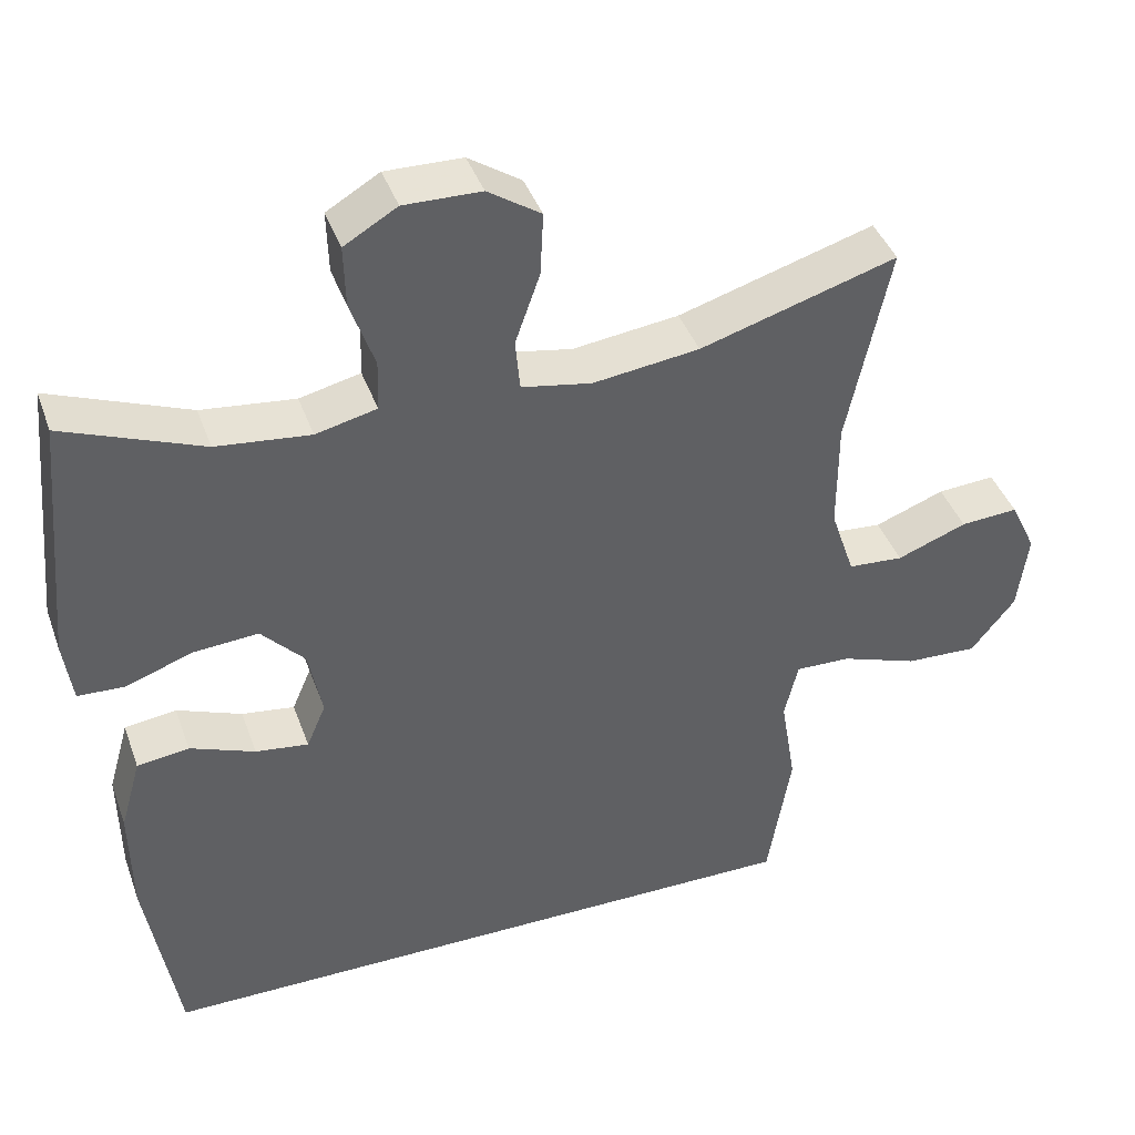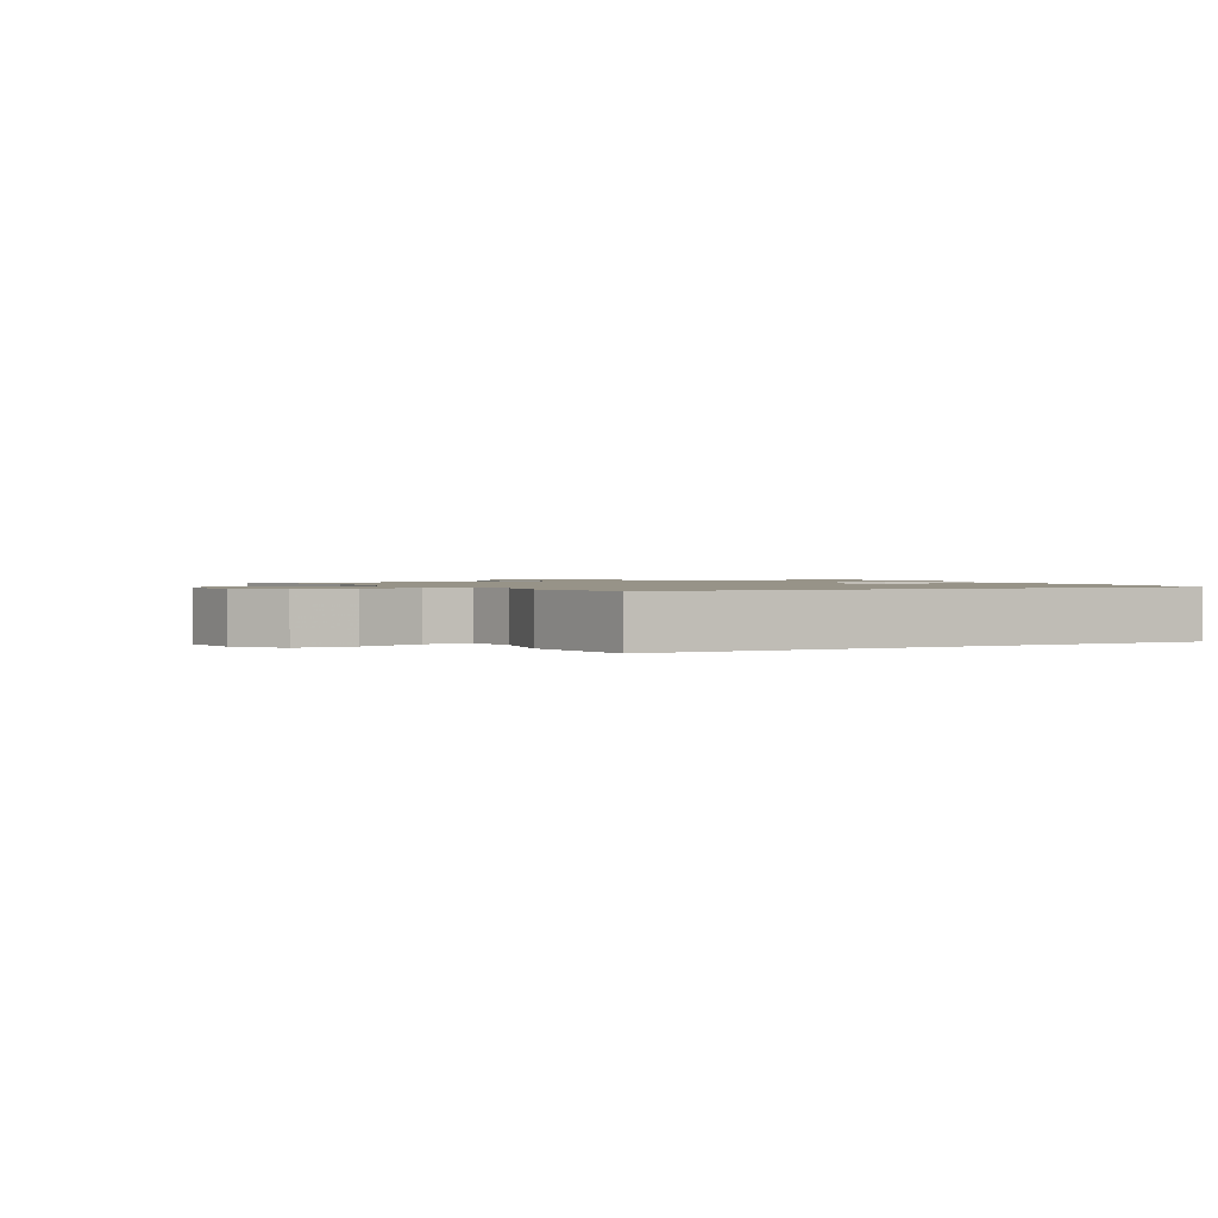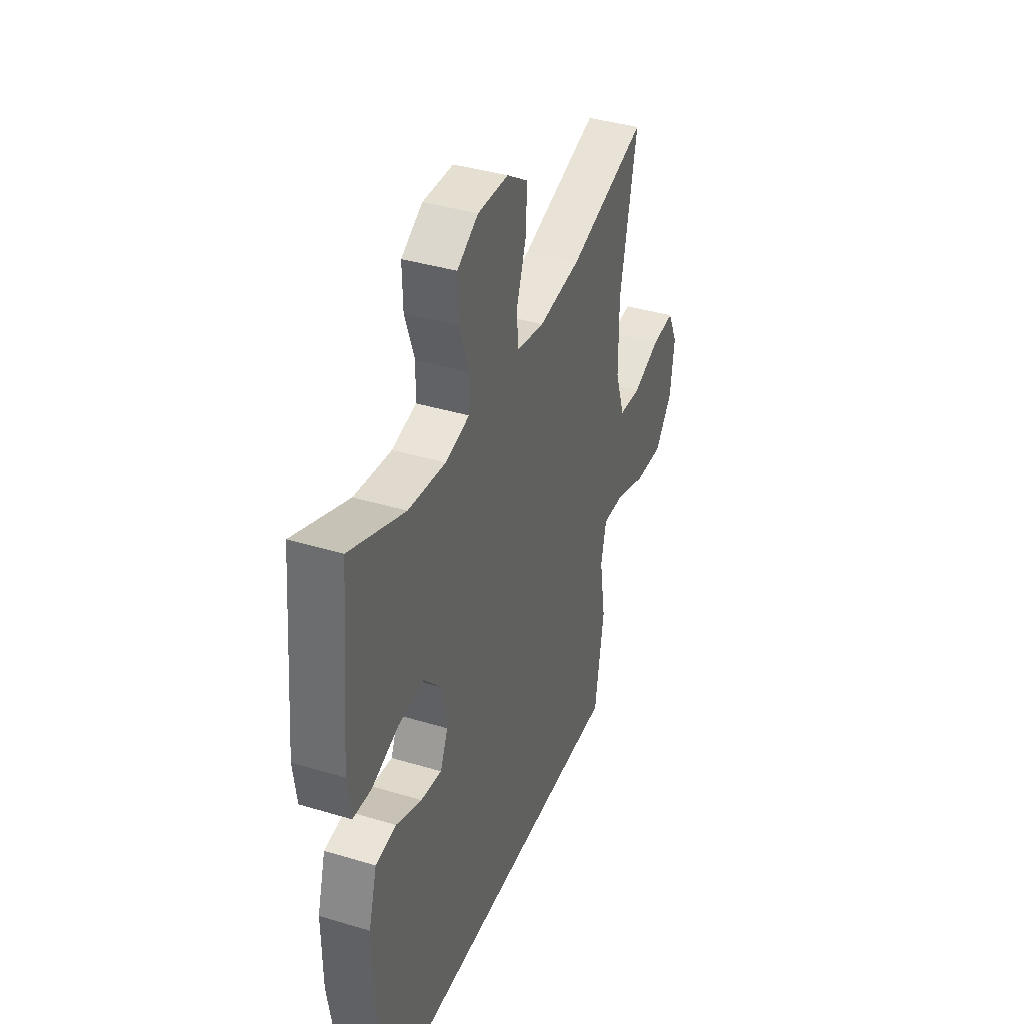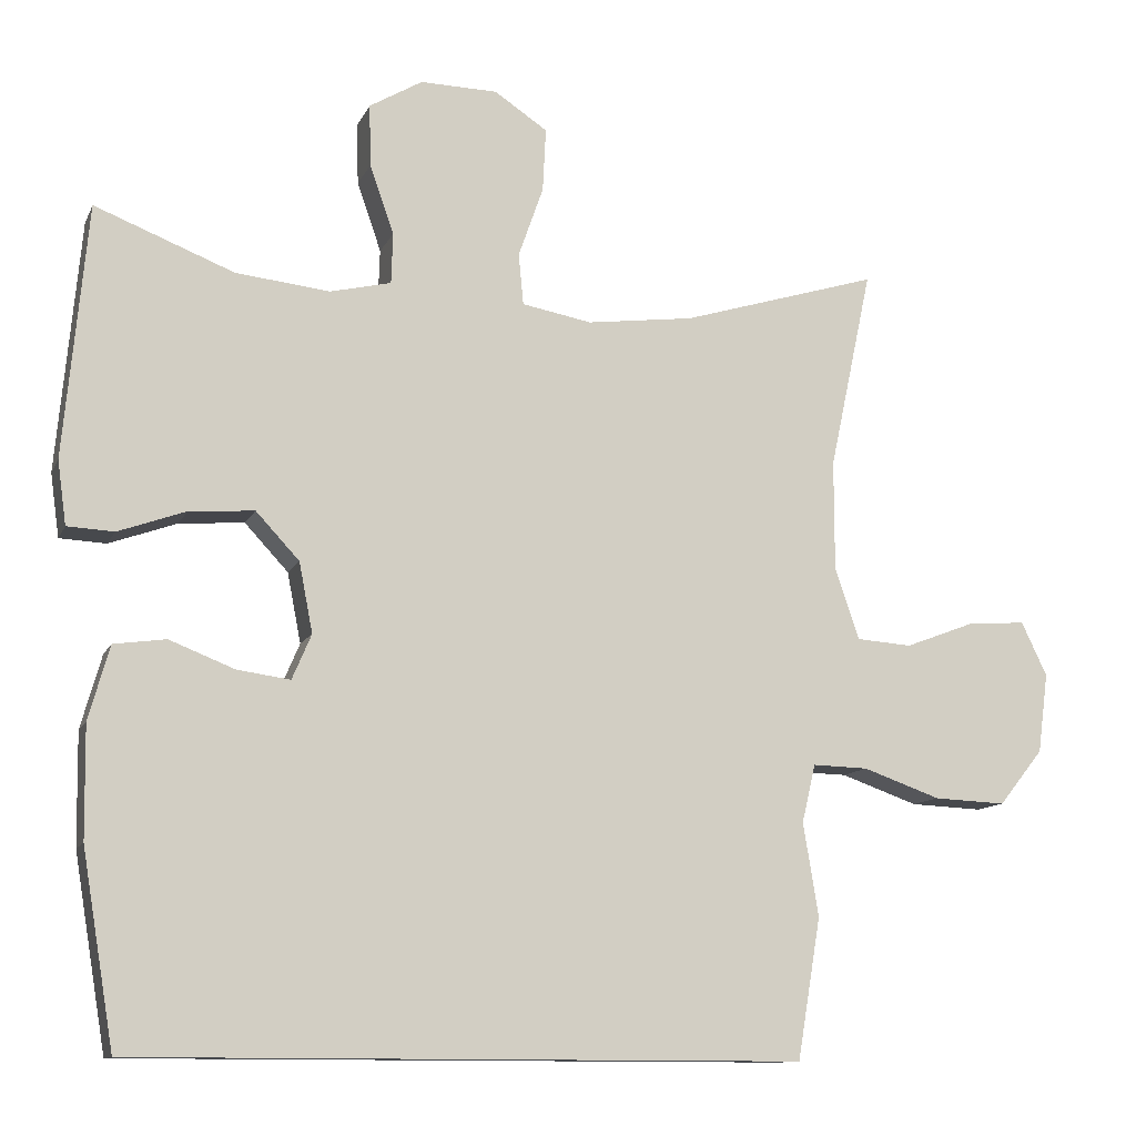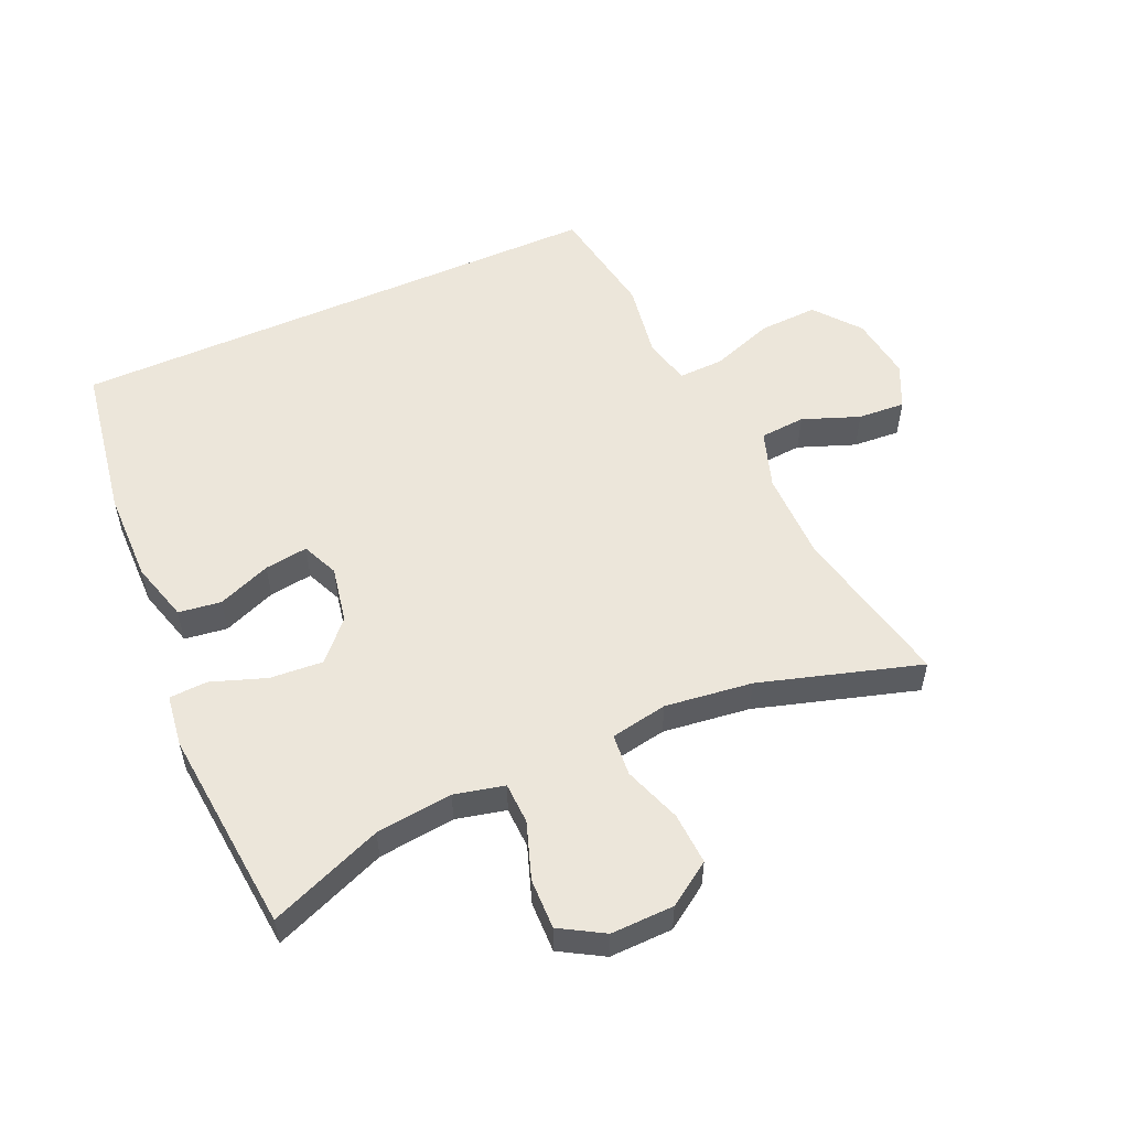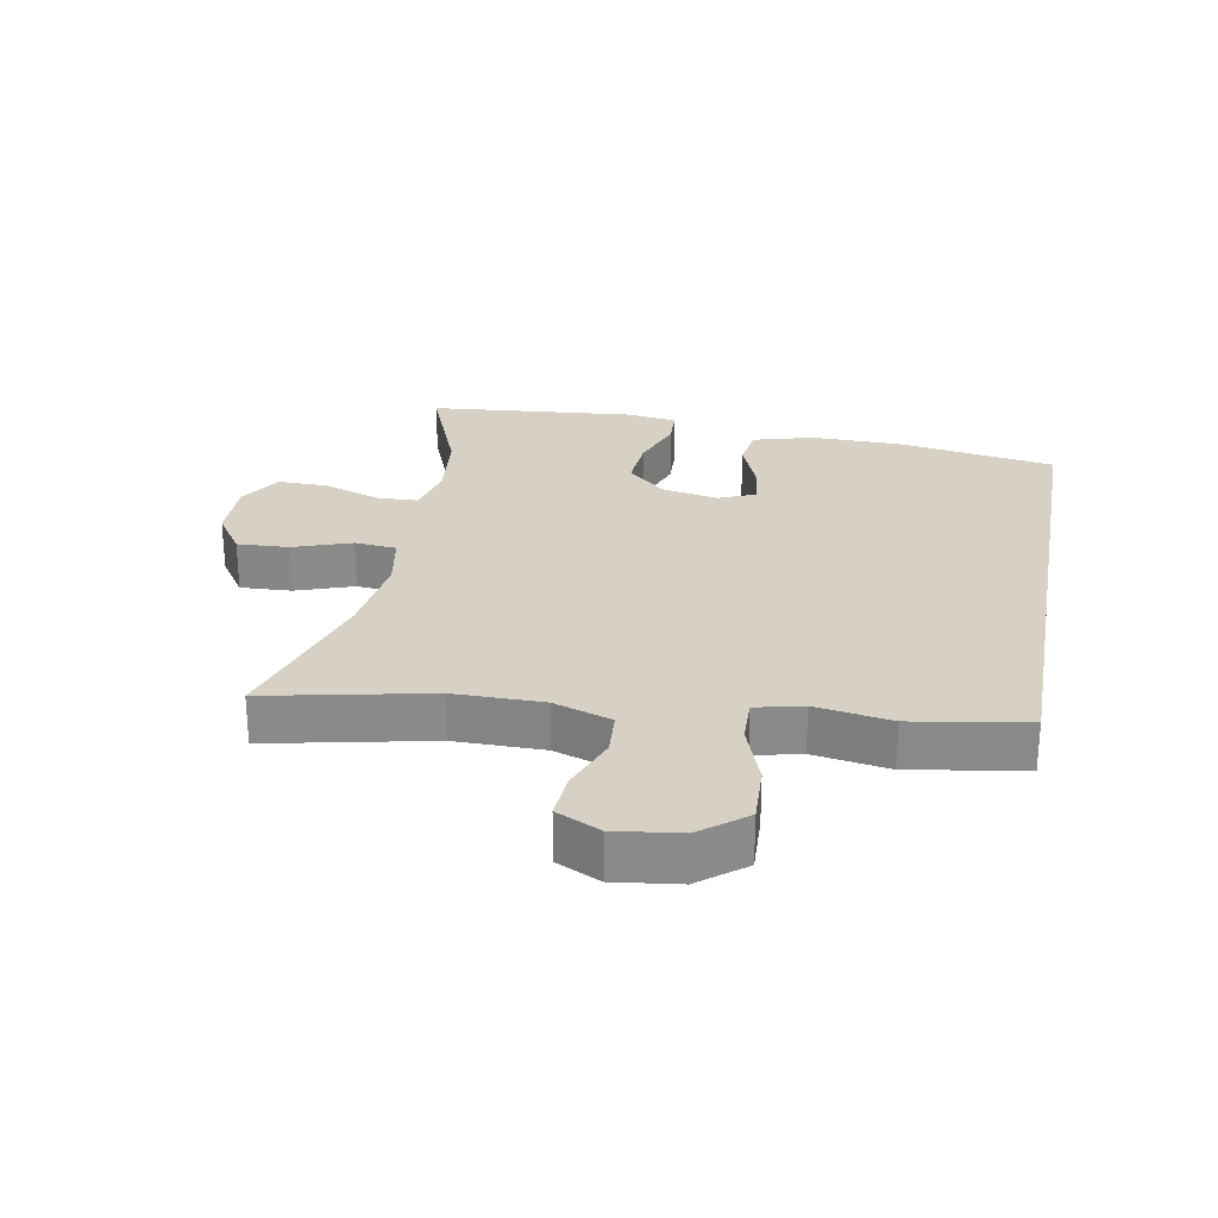
<metadata>
{"format":"obj","ext":"obj","renderer":"f3d","projection":"perspective","resolution":1024,"background":"white","views":[{"elev":41.3,"azim":-19.0,"up":"+Z"},{"elev":1.3,"azim":153.4,"up":"+Y"},{"elev":38.4,"azim":-69.1,"up":"+Z"},{"elev":-11.4,"azim":-17.1,"up":"+Z"},{"elev":54.3,"azim":-24.1,"up":"+Y"},{"elev":26.6,"azim":100.4,"up":"+Y"}]}
</metadata>
<code>
v 0.5 0.07 0.5
v 0.447 0.07 0.251
v 0.447 0.07 0.114
v 0.477 0.07 0.025
v 0.546 0.07 0.02
v 0.633 0.07 0.053
v 0.705 0.07 0.058
v 0.737 0.07 -0.009
v 0.724 0.07 -0.108
v 0.669 0.07 -0.177
v 0.579 0.07 -0.173
v 0.483 0.07 -0.139
v 0.414 0.07 -0.137
v 0.397 0.07 -0.209
v 0.416 0.07 -0.325
v 0.387 0.07 -0.5
v -0.444 0.07 -0.5
v -0.484 0.07 -0.26
v -0.486 0.07 -0.121
v -0.46 0.07 -0.029
v -0.395 0.07 -0.02
v -0.314 0.07 -0.052
v -0.248 0.07 -0.061
v -0.224 0.07 -0.005
v -0.241 0.07 0.082
v -0.295 0.07 0.14
v -0.376 0.07 0.134
v -0.46 0.07 0.104
v -0.518 0.07 0.107
v -0.529 0.07 0.186
v -0.5 0.07 0.5
v -0.327 0.07 0.432
v -0.21 0.07 0.419
v -0.134 0.07 0.437
v -0.132 0.07 0.5
v -0.162 0.07 0.586
v -0.164 0.07 0.663
v -0.098 0.07 0.702
v -0.002 0.07 0.7
v 0.064 0.07 0.656
v 0.06 0.07 0.577
v 0.029 0.07 0.489
v 0.035 0.07 0.425
v 0.122 0.07 0.409
v 0.255 0.07 0.426
v 0.5 0 0.5
v 0.447 0 0.251
v 0.447 0 0.114
v 0.477 0 0.025
v 0.546 0 0.02
v 0.633 0 0.053
v 0.705 0 0.058
v 0.737 0 -0.009
v 0.724 0 -0.108
v 0.669 0 -0.177
v 0.579 0 -0.173
v 0.483 0 -0.139
v 0.414 0 -0.137
v 0.397 0 -0.209
v 0.416 0 -0.325
v 0.387 0 -0.5
v -0.444 0 -0.5
v -0.484 0 -0.26
v -0.486 0 -0.121
v -0.46 0 -0.029
v -0.395 0 -0.02
v -0.314 0 -0.052
v -0.248 0 -0.061
v -0.224 0 -0.005
v -0.241 0 0.082
v -0.295 0 0.14
v -0.376 0 0.134
v -0.46 0 0.104
v -0.518 0 0.107
v -0.529 0 0.186
v -0.5 0 0.5
v -0.327 0 0.432
v -0.21 0 0.419
v -0.134 0 0.437
v -0.132 0 0.5
v -0.162 0 0.586
v -0.164 0 0.663
v -0.098 0 0.702
v -0.002 0 0.7
v 0.064 0 0.656
v 0.06 0 0.577
v 0.029 0 0.489
v 0.035 0 0.425
v 0.122 0 0.409
v 0.255 0 0.426
f 40 41 42
f 39 40 42
f 38 39 42
f 37 38 42
f 36 37 42
f 35 36 42
f 34 35 42 43
f 33 34 43 44
f 30 31 32
f 29 30 32
f 28 29 32
f 27 28 32
f 26 27 32 33
f 25 26 33 44
f 20 21 22
f 19 20 22
f 18 19 22
f 17 18 22
f 16 17 22
f 16 22 23
f 15 16 23
f 14 15 23
f 13 14 23 24
f 10 11 12
f 9 10 12
f 8 9 12
f 7 8 12
f 6 7 12
f 5 6 12
f 12 13 24
f 5 12 24
f 4 5 24
f 45 1 2
f 45 2 3
f 25 44 45
f 24 25 45
f 4 24 45
f 3 4 45
f 87 86 85
f 87 85 84
f 87 84 83
f 87 83 82
f 87 82 81
f 87 81 80
f 88 87 80 79
f 89 88 79 78
f 77 76 75
f 77 75 74
f 77 74 73
f 77 73 72
f 78 77 72 71
f 89 78 71 70
f 67 66 65
f 67 65 64
f 67 64 63
f 67 63 62
f 67 62 61
f 68 67 61
f 68 61 60
f 68 60 59
f 69 68 59 58
f 57 56 55
f 57 55 54
f 57 54 53
f 57 53 52
f 57 52 51
f 57 51 50
f 69 58 57
f 69 57 50
f 69 50 49
f 47 46 90
f 48 47 90
f 90 89 70
f 90 70 69
f 90 69 49
f 90 49 48
f 1 46 47 2
f 2 47 48 3
f 3 48 49 4
f 4 49 50 5
f 5 50 51 6
f 6 51 52 7
f 7 52 53 8
f 8 53 54 9
f 9 54 55 10
f 10 55 56 11
f 11 56 57 12
f 12 57 58 13
f 13 58 59 14
f 14 59 60 15
f 15 60 61 16
f 16 61 62 17
f 17 62 63 18
f 18 63 64 19
f 19 64 65 20
f 20 65 66 21
f 21 66 67 22
f 22 67 68 23
f 23 68 69 24
f 24 69 70 25
f 25 70 71 26
f 26 71 72 27
f 27 72 73 28
f 28 73 74 29
f 29 74 75 30
f 30 75 76 31
f 31 76 77 32
f 32 77 78 33
f 33 78 79 34
f 34 79 80 35
f 35 80 81 36
f 36 81 82 37
f 37 82 83 38
f 38 83 84 39
f 39 84 85 40
f 40 85 86 41
f 41 86 87 42
f 42 87 88 43
f 43 88 89 44
f 44 89 90 45
f 45 90 46 1

</code>
